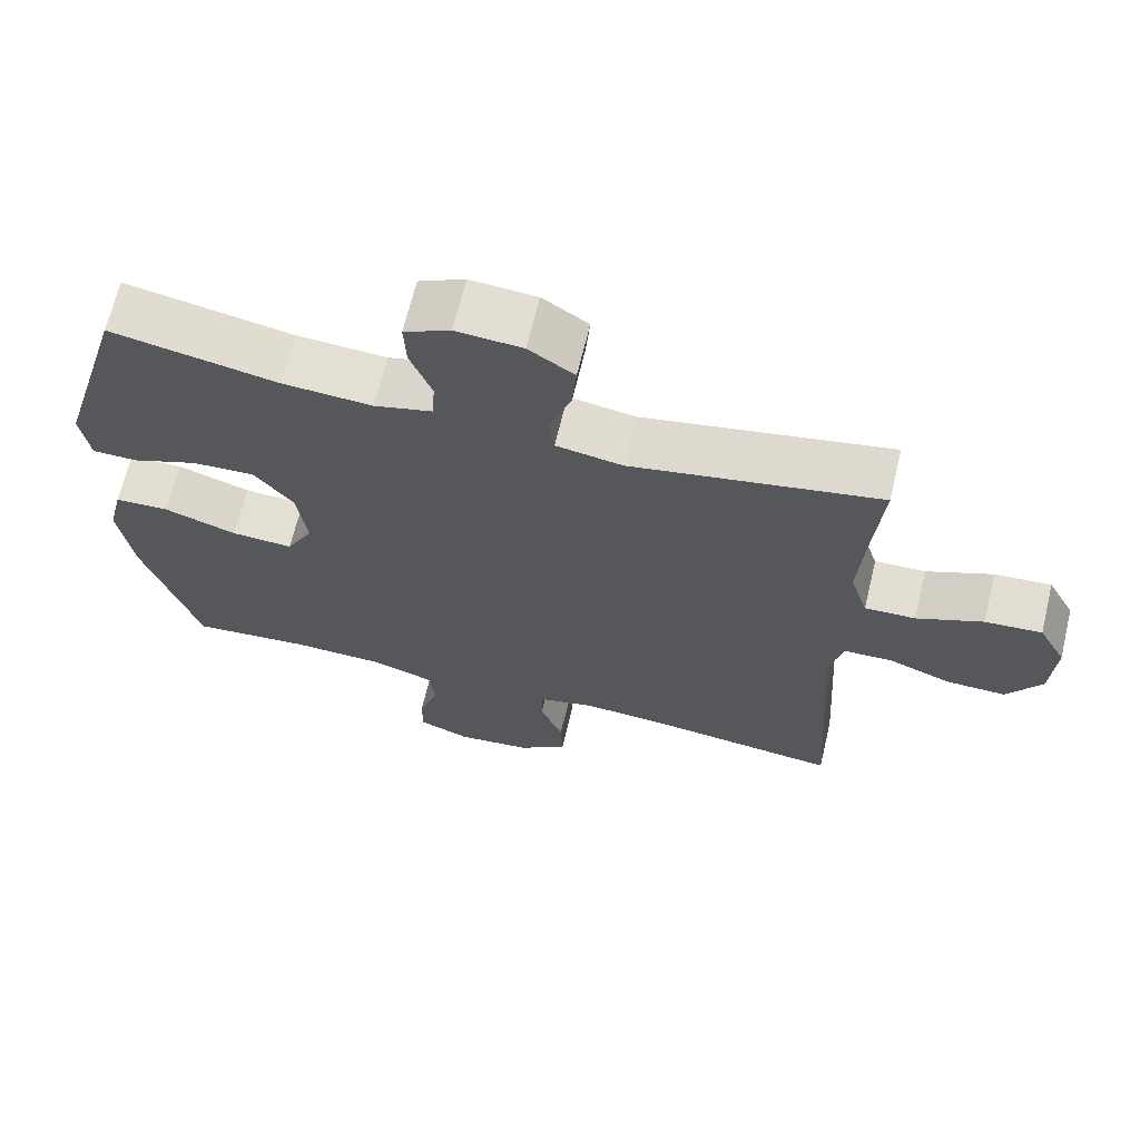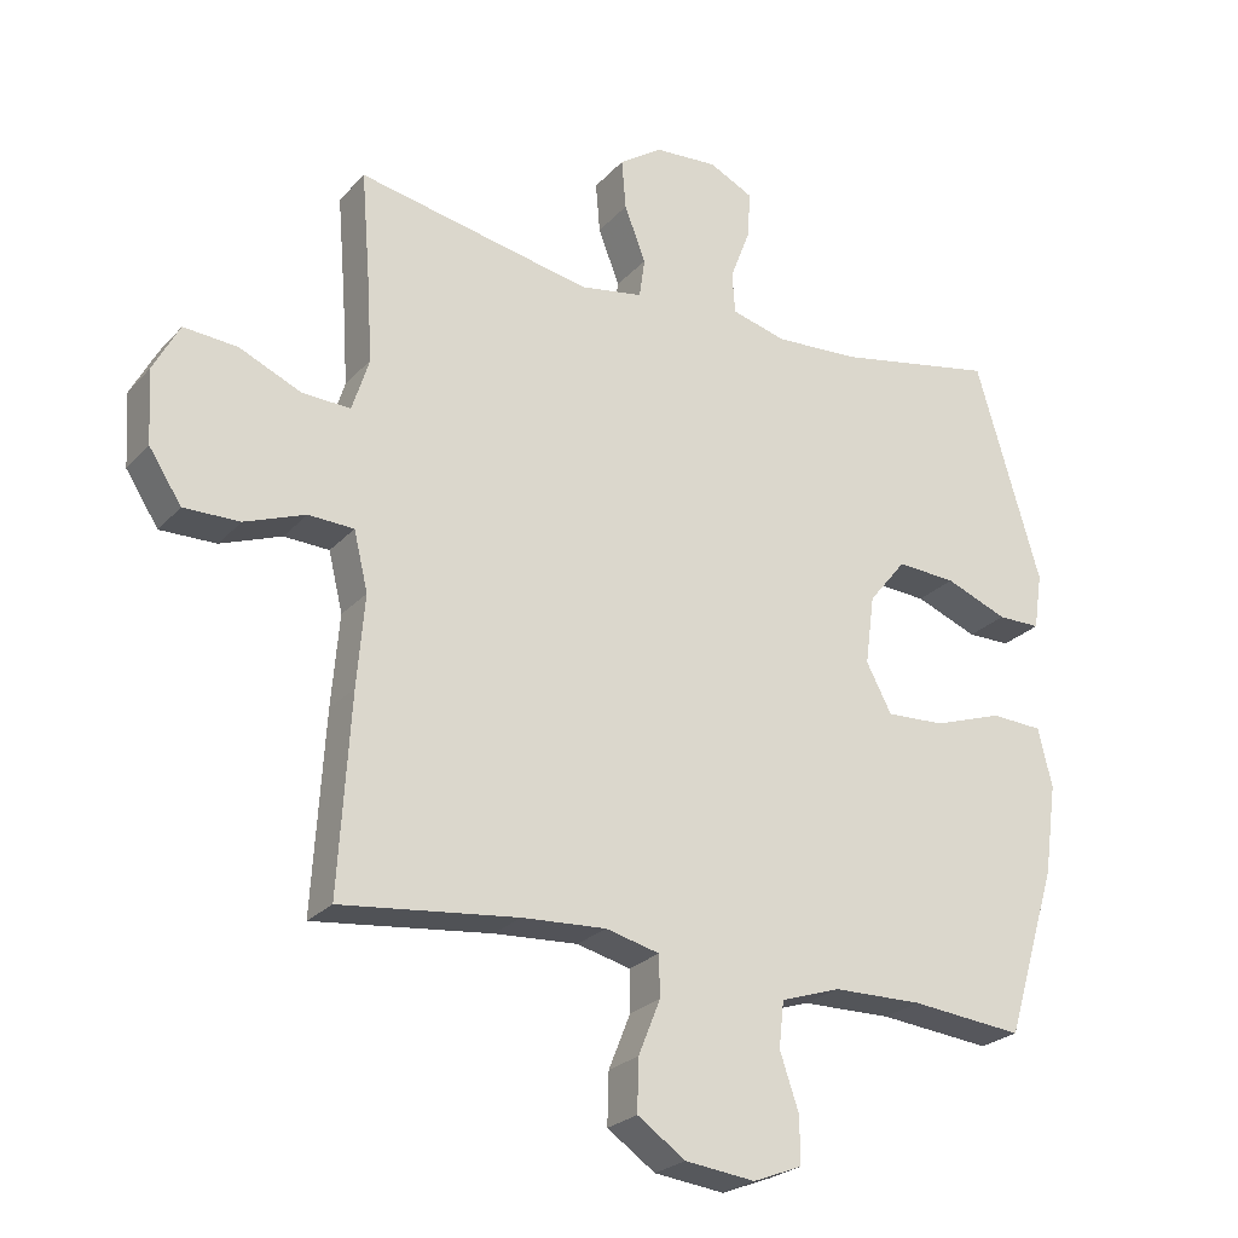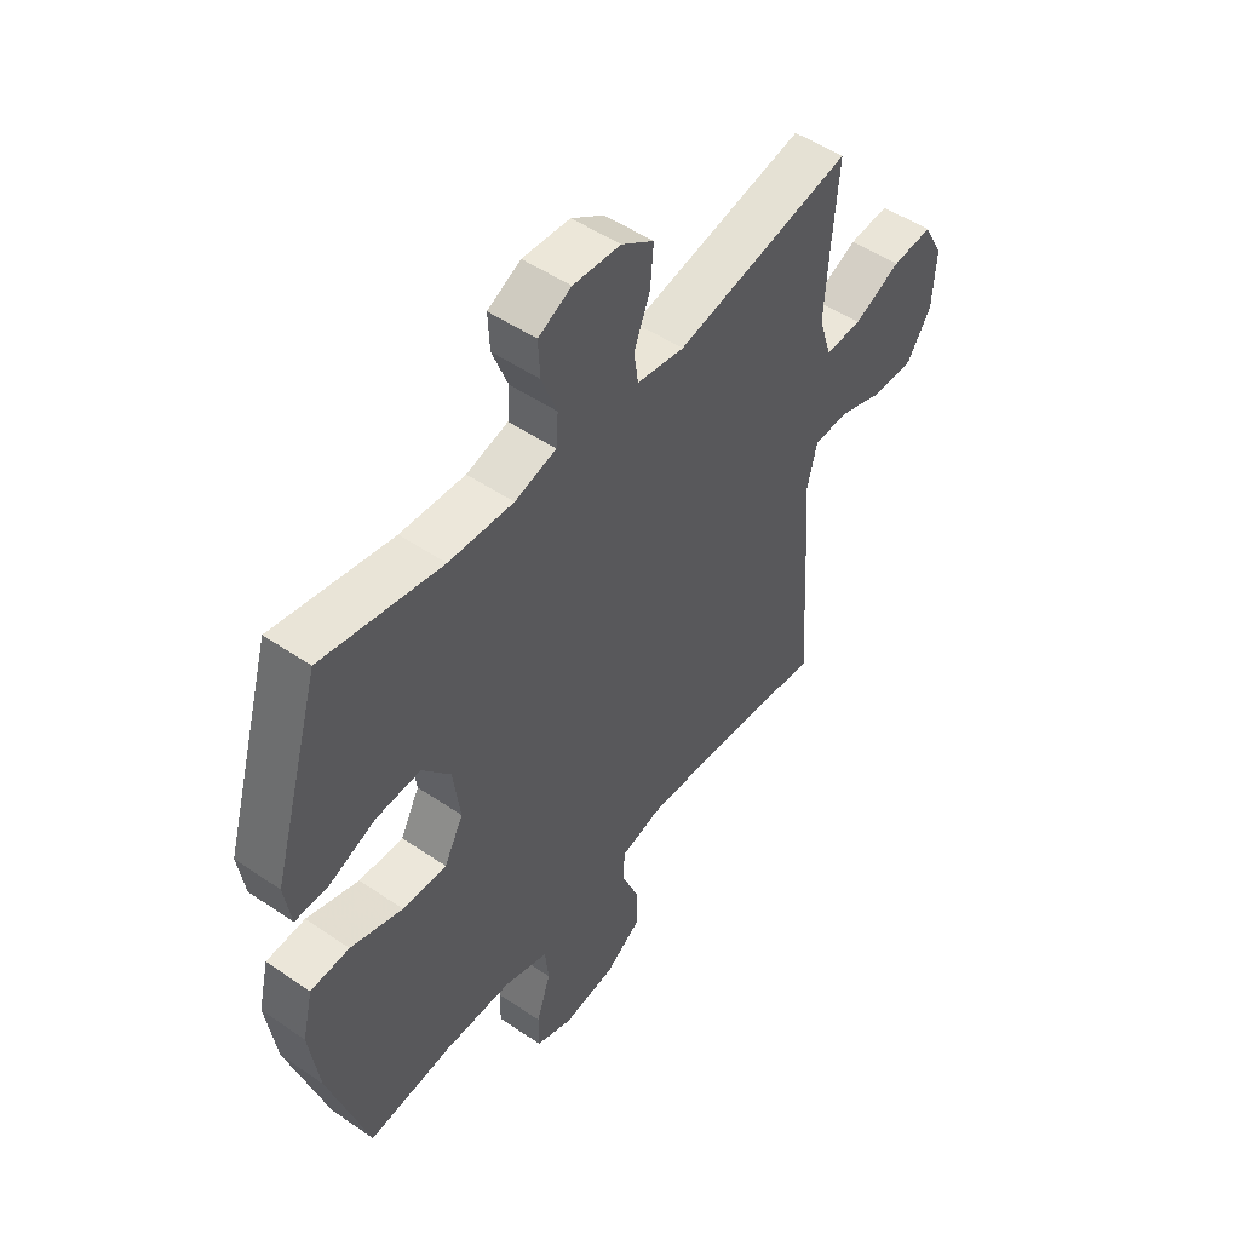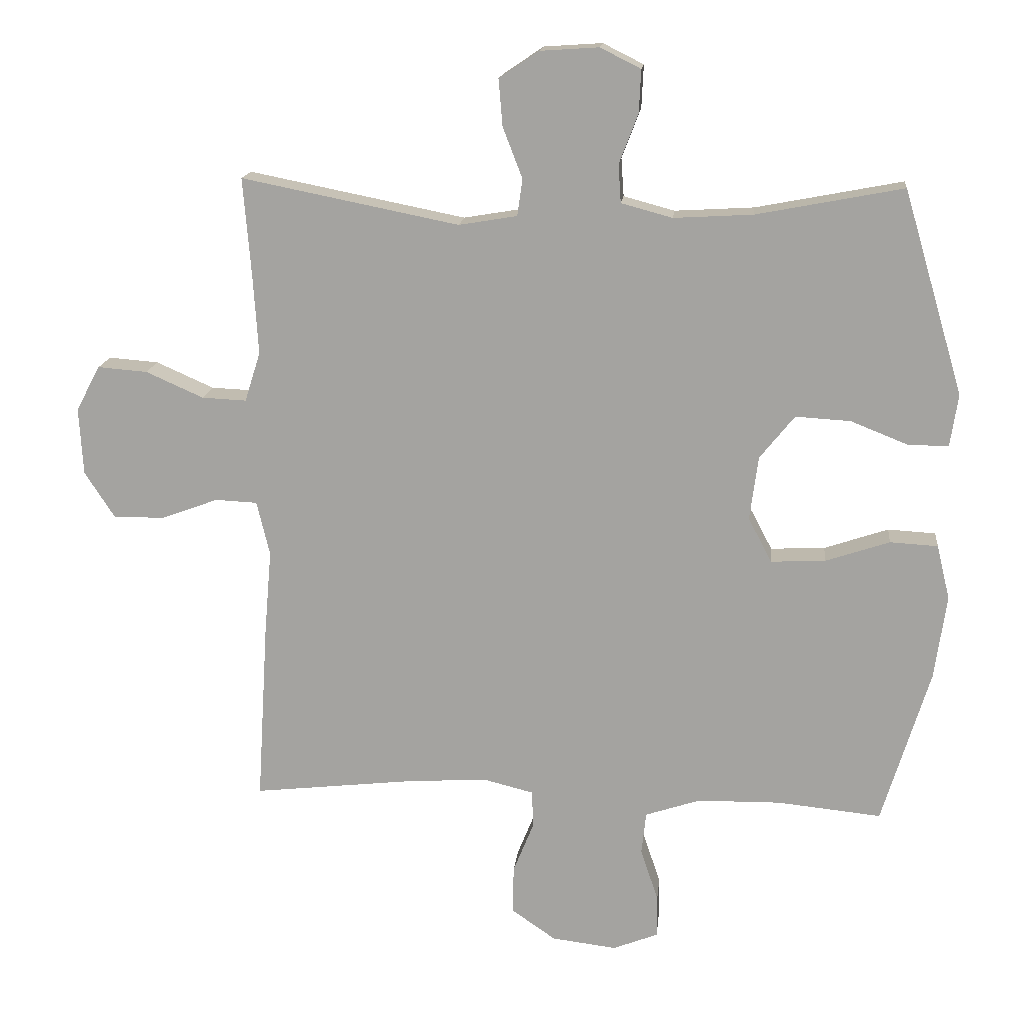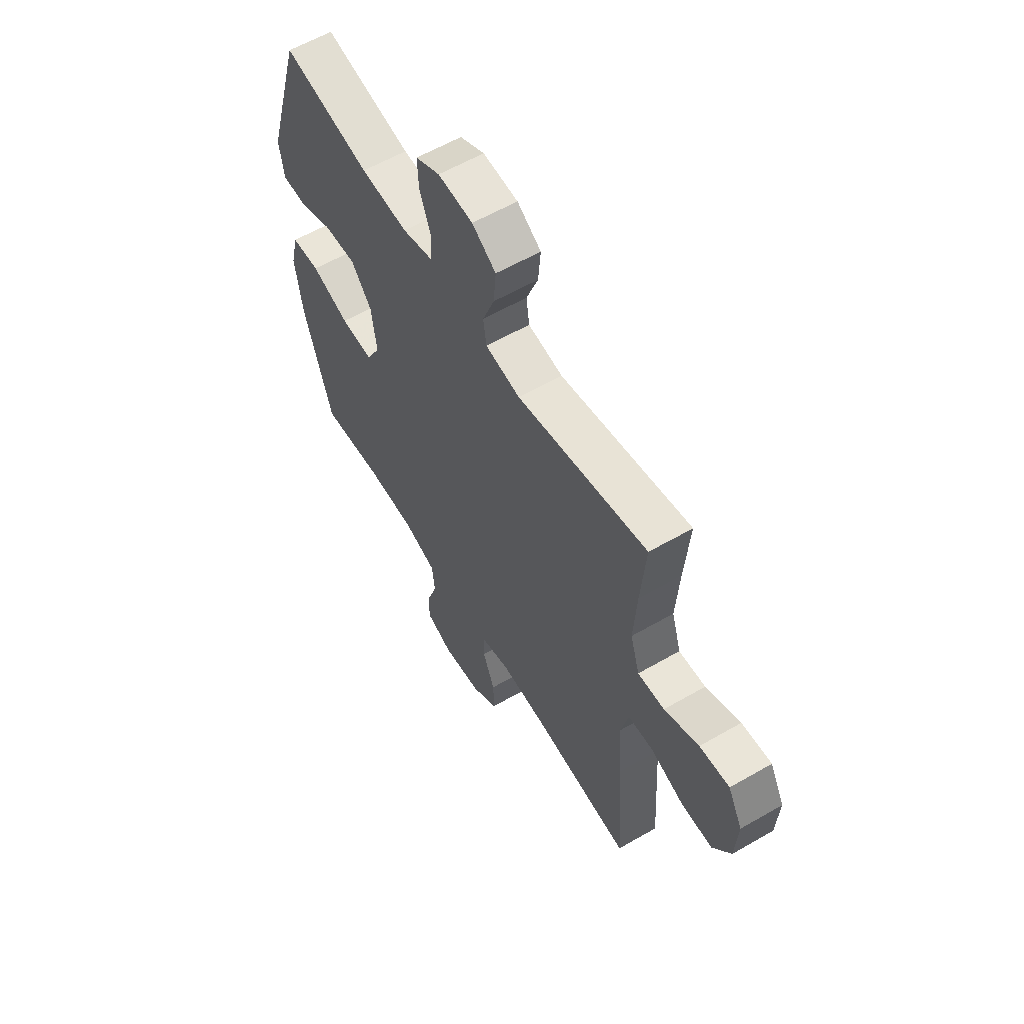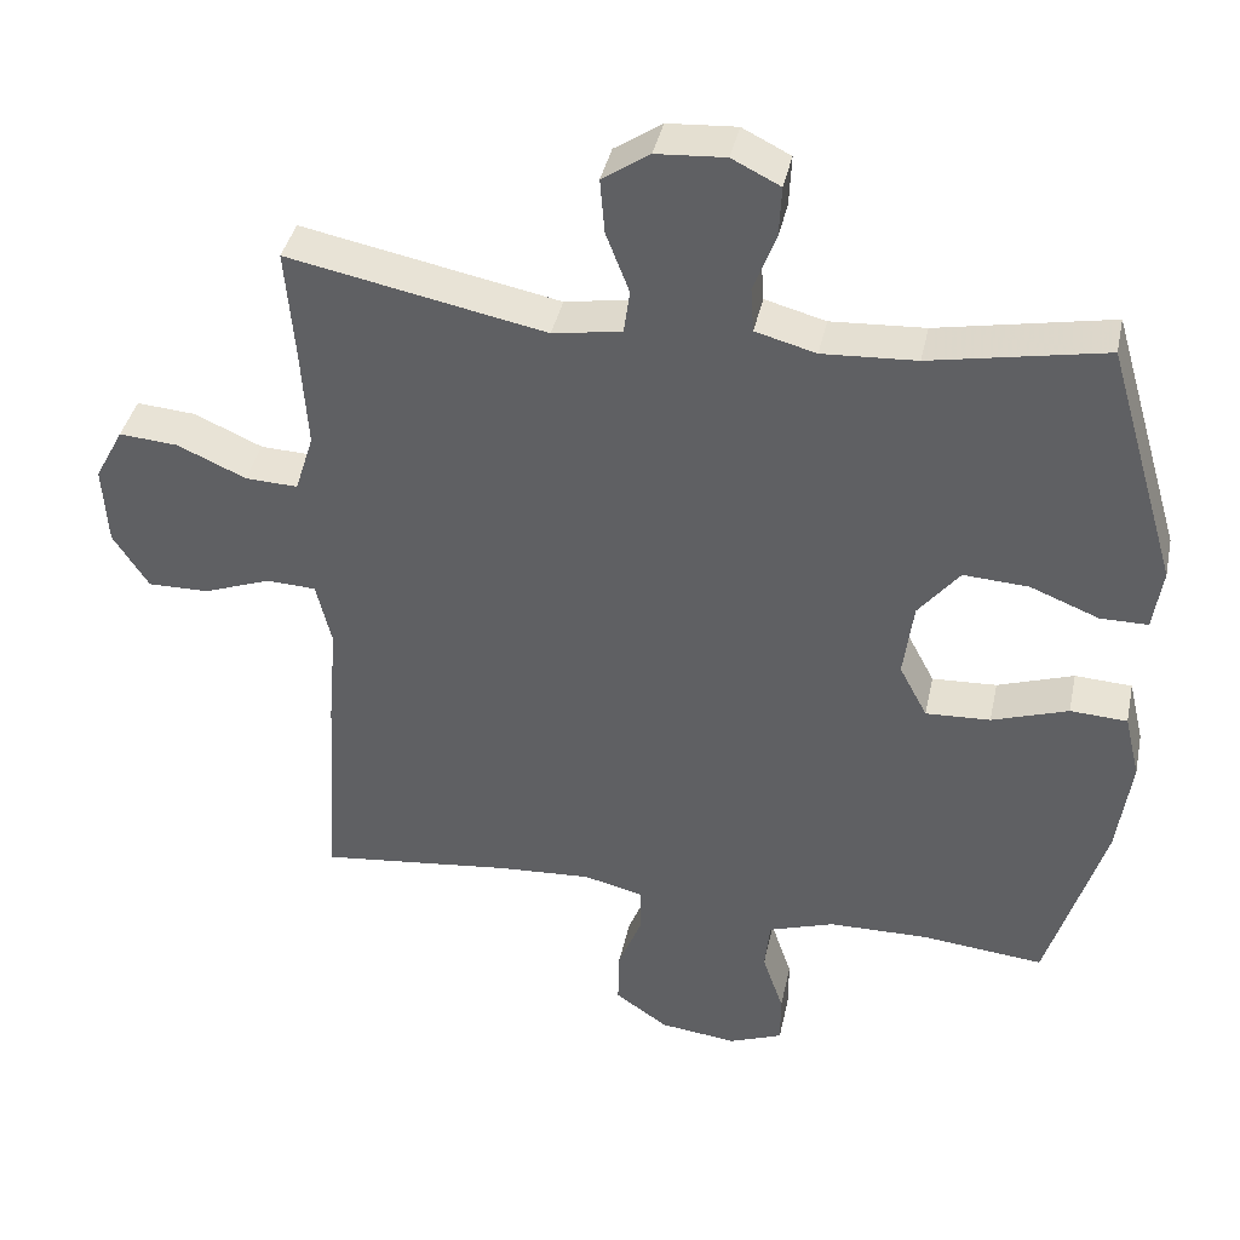
<metadata>
{"format":"obj","ext":"obj","renderer":"f3d","projection":"perspective","resolution":1024,"background":"white","views":[{"elev":67.1,"azim":-166.5,"up":"+Z"},{"elev":-24.6,"azim":-31.2,"up":"+Z"},{"elev":50.6,"azim":126.8,"up":"+Z"},{"elev":15.9,"azim":6.0,"up":"+Z"},{"elev":59.5,"azim":-120.7,"up":"+Z"},{"elev":39.4,"azim":11.9,"up":"+Z"}]}
</metadata>
<code>
v -0.5 0.07 0.5
v -0.168 0.07 0.434
v -0.079 0.07 0.449
v -0.071 0.07 0.505
v -0.101 0.07 0.583
v -0.107 0.07 0.654
v -0.046 0.07 0.695
v 0.043 0.07 0.701
v 0.105 0.07 0.67
v 0.102 0.07 0.605
v 0.073 0.07 0.529
v 0.077 0.07 0.471
v 0.155 0.07 0.45
v 0.276 0.07 0.457
v 0.5 0.07 0.5
v 0.592 0.07 0.189
v 0.58 0.07 0.109
v 0.519 0.07 0.109
v 0.431 0.07 0.144
v 0.347 0.07 0.149
v 0.294 0.07 0.083
v 0.281 0.07 -0.015
v 0.317 0.07 -0.083
v 0.4 0.07 -0.079
v 0.498 0.07 -0.046
v 0.571 0.07 -0.05
v 0.591 0.07 -0.133
v 0.573 0.07 -0.261
v 0.5 0.07 -0.5
v 0.341 0.07 -0.484
v 0.214 0.07 -0.486
v 0.13 0.07 -0.514
v 0.123 0.07 -0.579
v 0.15 0.07 -0.659
v 0.15 0.07 -0.724
v 0.081 0.07 -0.751
v -0.018 0.07 -0.739
v -0.086 0.07 -0.692
v -0.084 0.07 -0.619
v -0.053 0.07 -0.542
v -0.054 0.07 -0.484
v -0.13 0.07 -0.465
v -0.249 0.07 -0.472
v -0.5 0.07 -0.5
v -0.483 0.07 -0.224
v -0.472 0.07 -0.095
v -0.492 0.07 -0.012
v -0.556 0.07 -0.009
v -0.642 0.07 -0.041
v -0.721 0.07 -0.042
v -0.767 0.07 0.029
v -0.773 0.07 0.132
v -0.736 0.07 0.201
v -0.66 0.07 0.195
v -0.572 0.07 0.156
v -0.504 0.07 0.153
v -0.48 0.07 0.229
v -0.488 0.07 0.353
v -0.5 0 0.5
v -0.168 0 0.434
v -0.079 0 0.449
v -0.071 0 0.505
v -0.101 0 0.583
v -0.107 0 0.654
v -0.046 0 0.695
v 0.043 0 0.701
v 0.105 0 0.67
v 0.102 0 0.605
v 0.073 0 0.529
v 0.077 0 0.471
v 0.155 0 0.45
v 0.276 0 0.457
v 0.5 0 0.5
v 0.592 0 0.189
v 0.58 0 0.109
v 0.519 0 0.109
v 0.431 0 0.144
v 0.347 0 0.149
v 0.294 0 0.083
v 0.281 0 -0.015
v 0.317 0 -0.083
v 0.4 0 -0.079
v 0.498 0 -0.046
v 0.571 0 -0.05
v 0.591 0 -0.133
v 0.573 0 -0.261
v 0.5 0 -0.5
v 0.341 0 -0.484
v 0.214 0 -0.486
v 0.13 0 -0.514
v 0.123 0 -0.579
v 0.15 0 -0.659
v 0.15 0 -0.724
v 0.081 0 -0.751
v -0.018 0 -0.739
v -0.086 0 -0.692
v -0.084 0 -0.619
v -0.053 0 -0.542
v -0.054 0 -0.484
v -0.13 0 -0.465
v -0.249 0 -0.472
v -0.5 0 -0.5
v -0.483 0 -0.224
v -0.472 0 -0.095
v -0.492 0 -0.012
v -0.556 0 -0.009
v -0.642 0 -0.041
v -0.721 0 -0.042
v -0.767 0 0.029
v -0.773 0 0.132
v -0.736 0 0.201
v -0.66 0 0.195
v -0.572 0 0.156
v -0.504 0 0.153
v -0.48 0 0.229
v -0.488 0 0.353
f 52 53 54 55
f 52 55 56
f 51 52 56
f 48 49 50 51
f 47 48 51 56
f 46 47 56 57
f 43 44 45 46
f 42 43 46 57
f 37 38 39 40
f 37 40 41
f 36 37 41
f 33 34 35 36
f 32 33 36 41
f 31 32 41 42
f 27 28 29 30
f 24 25 26 27
f 23 24 27 30
f 22 23 30 31
f 16 17 18 19
f 14 15 16 19
f 13 14 19 20
f 12 13 20 21
f 8 9 10 11
f 8 11 12
f 7 8 12
f 4 5 6 7
f 4 7 12
f 3 4 12 21
f 58 1 2
f 31 42 57 58
f 21 22 31 58
f 2 3 21 58
f 113 112 111 110
f 114 113 110
f 114 110 109
f 109 108 107 106
f 114 109 106 105
f 115 114 105 104
f 104 103 102 101
f 115 104 101 100
f 98 97 96 95
f 99 98 95
f 99 95 94
f 94 93 92 91
f 99 94 91 90
f 100 99 90 89
f 88 87 86 85
f 85 84 83 82
f 88 85 82 81
f 89 88 81 80
f 77 76 75 74
f 77 74 73 72
f 78 77 72 71
f 79 78 71 70
f 69 68 67 66
f 70 69 66
f 70 66 65
f 65 64 63 62
f 70 65 62
f 79 70 62 61
f 60 59 116
f 116 115 100 89
f 116 89 80 79
f 116 79 61 60
f 1 59 60 2
f 2 60 61 3
f 3 61 62 4
f 4 62 63 5
f 5 63 64 6
f 6 64 65 7
f 7 65 66 8
f 8 66 67 9
f 9 67 68 10
f 10 68 69 11
f 11 69 70 12
f 12 70 71 13
f 13 71 72 14
f 14 72 73 15
f 15 73 74 16
f 16 74 75 17
f 17 75 76 18
f 18 76 77 19
f 19 77 78 20
f 20 78 79 21
f 21 79 80 22
f 22 80 81 23
f 23 81 82 24
f 24 82 83 25
f 25 83 84 26
f 26 84 85 27
f 27 85 86 28
f 28 86 87 29
f 29 87 88 30
f 30 88 89 31
f 31 89 90 32
f 32 90 91 33
f 33 91 92 34
f 34 92 93 35
f 35 93 94 36
f 36 94 95 37
f 37 95 96 38
f 38 96 97 39
f 39 97 98 40
f 40 98 99 41
f 41 99 100 42
f 42 100 101 43
f 43 101 102 44
f 44 102 103 45
f 45 103 104 46
f 46 104 105 47
f 47 105 106 48
f 48 106 107 49
f 49 107 108 50
f 50 108 109 51
f 51 109 110 52
f 52 110 111 53
f 53 111 112 54
f 54 112 113 55
f 55 113 114 56
f 56 114 115 57
f 57 115 116 58
f 58 116 59 1

</code>
